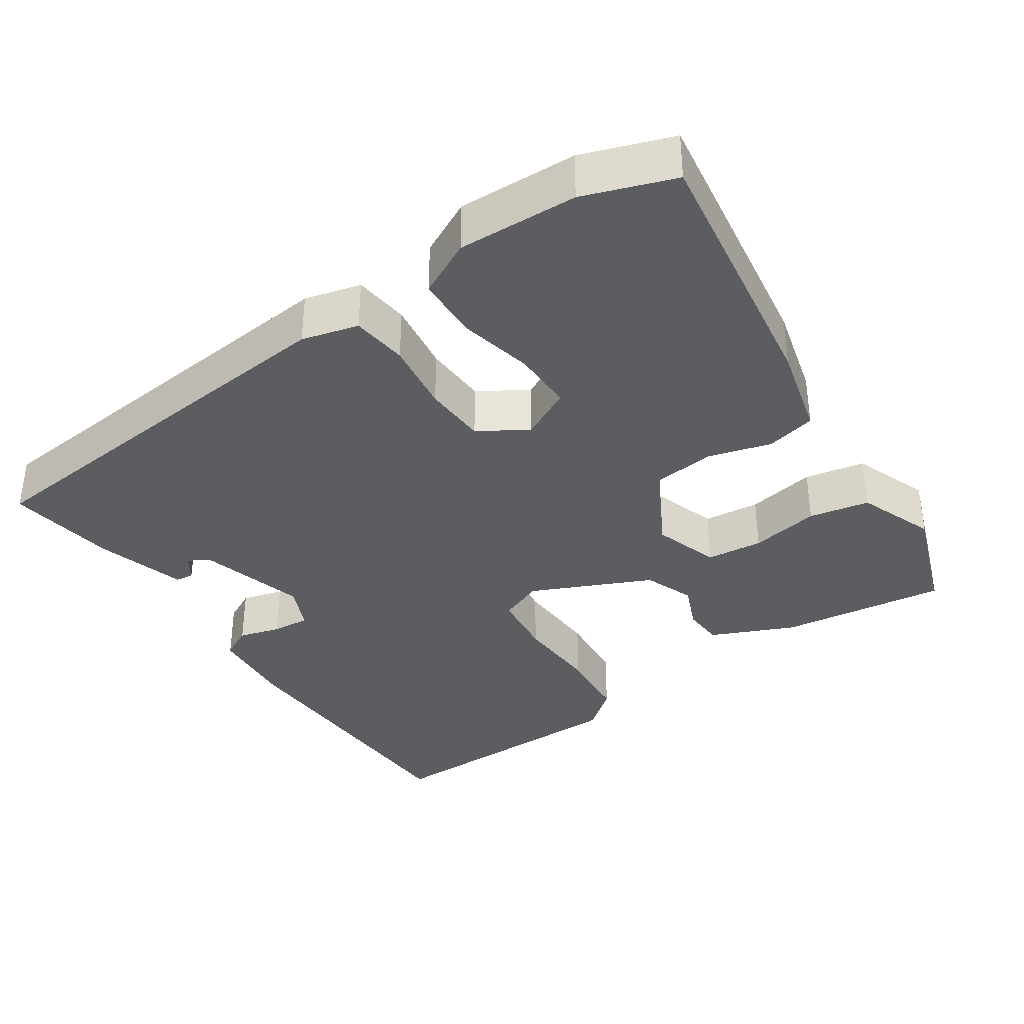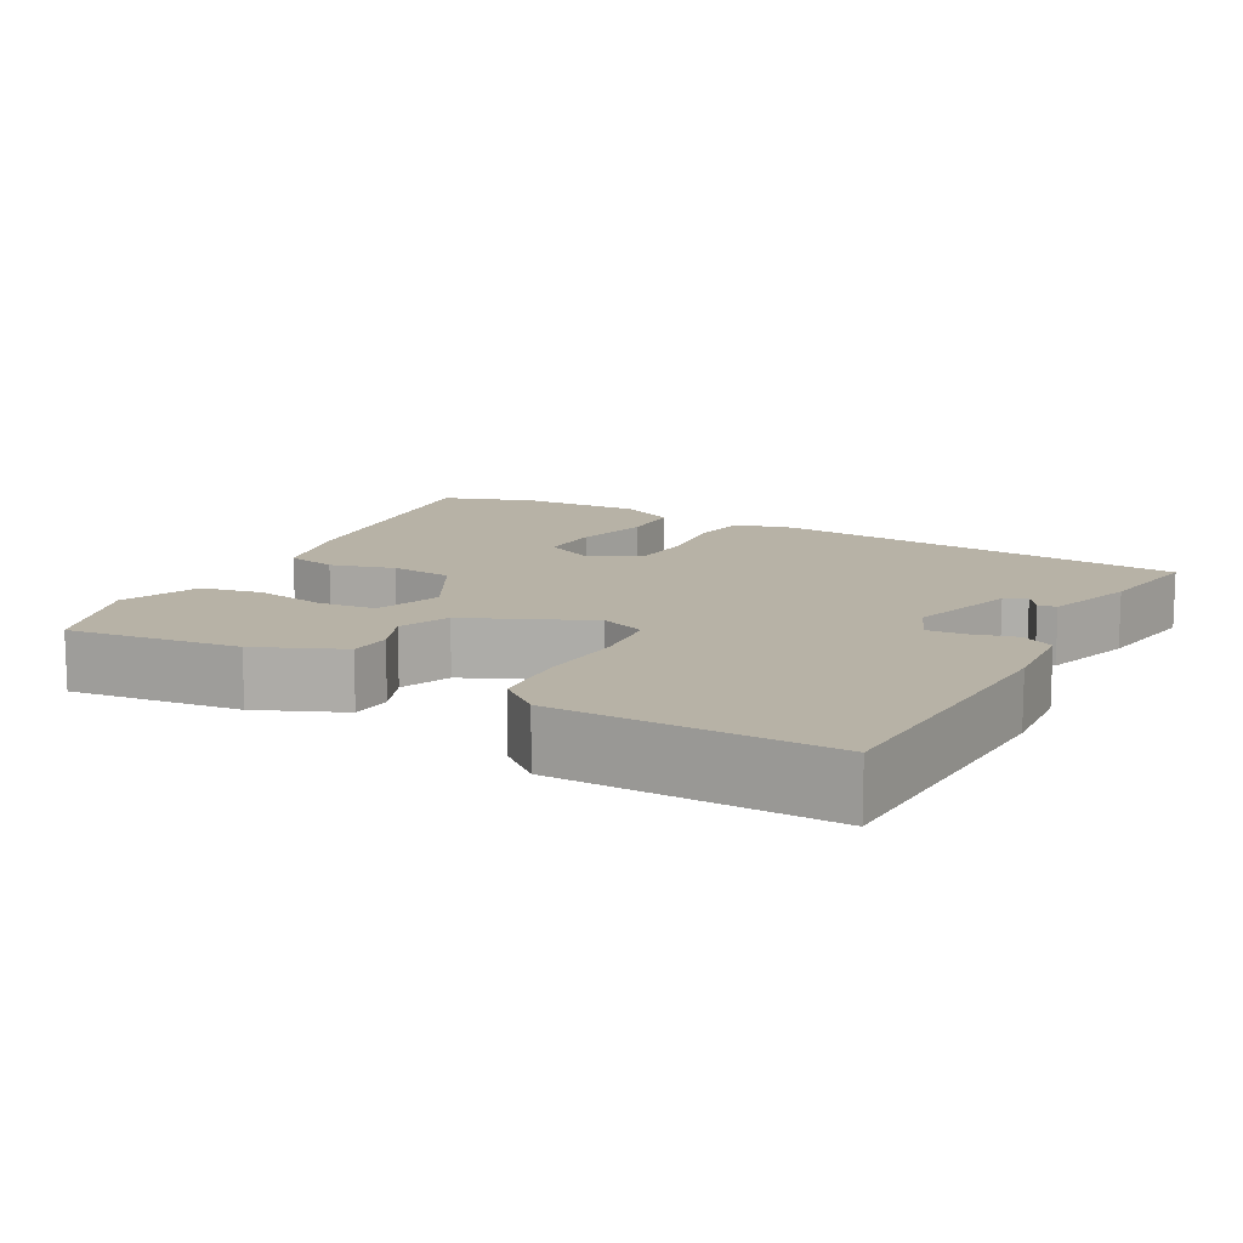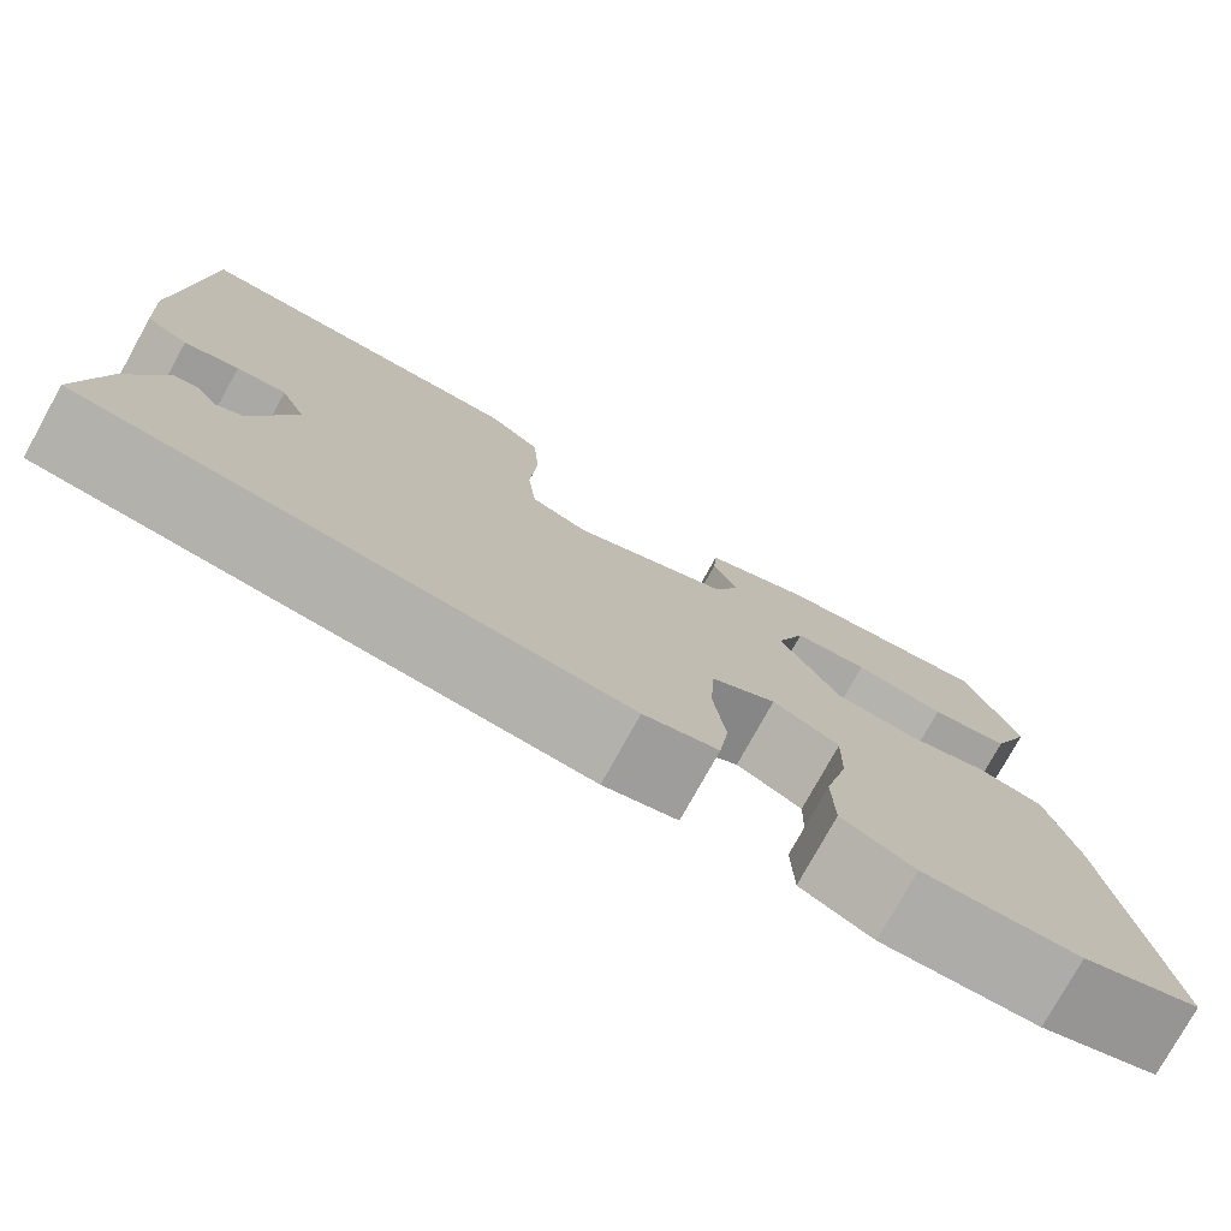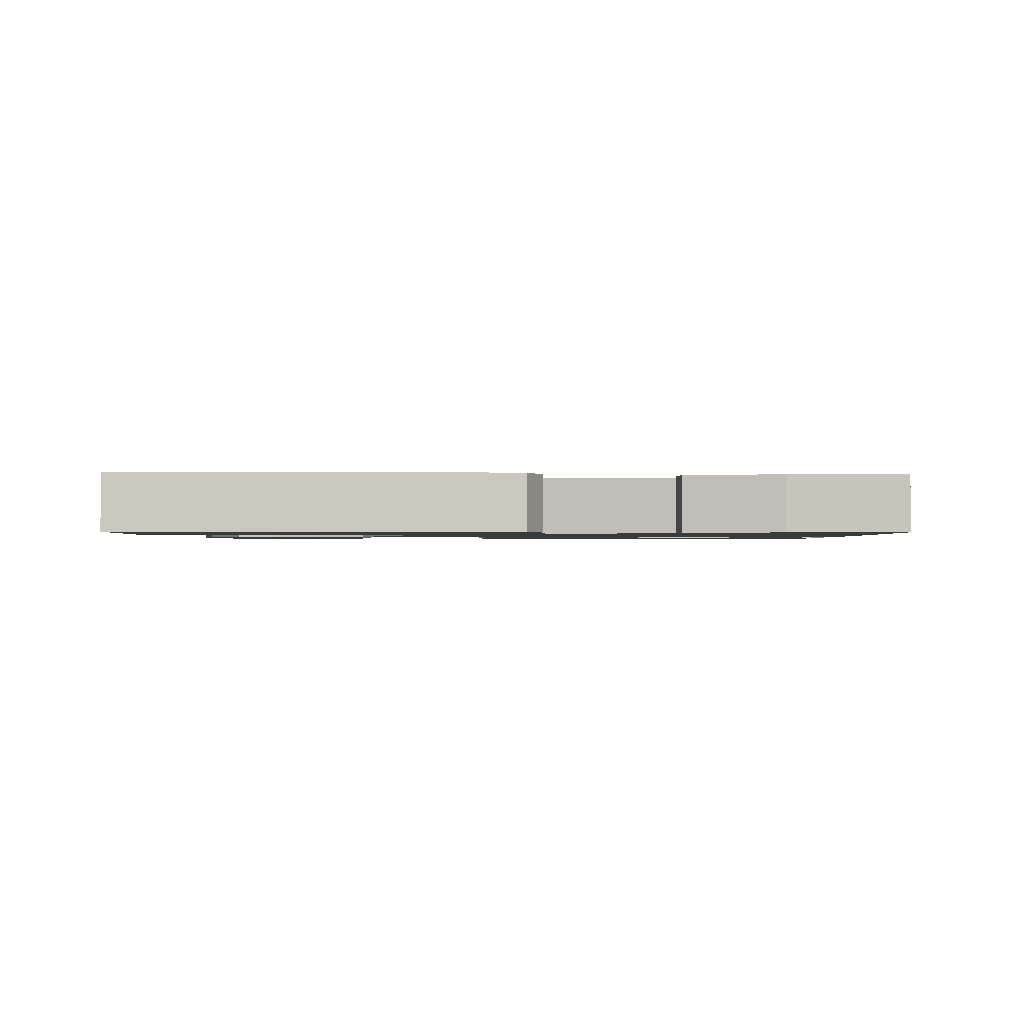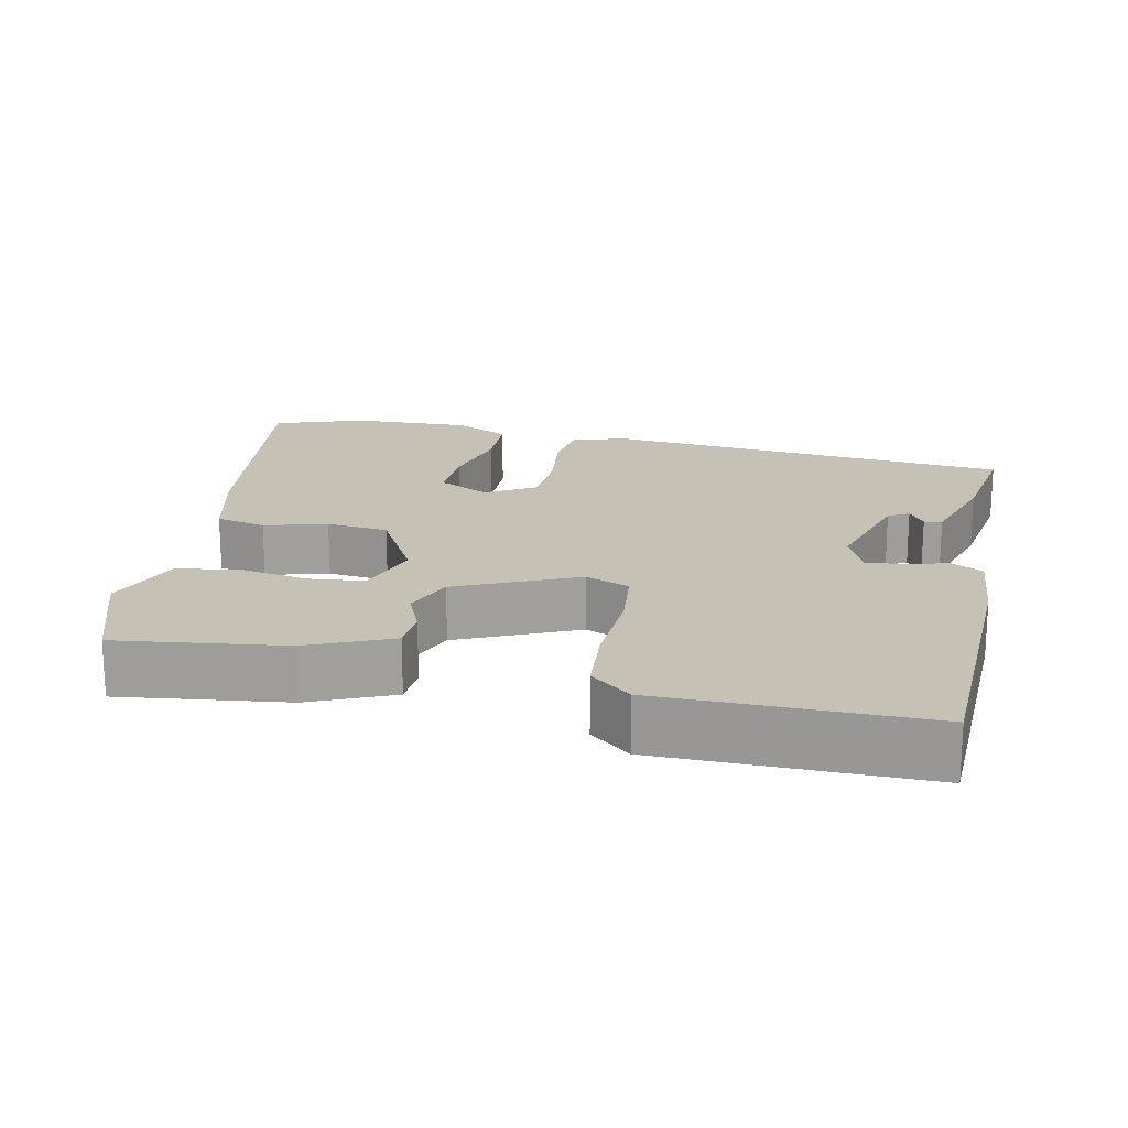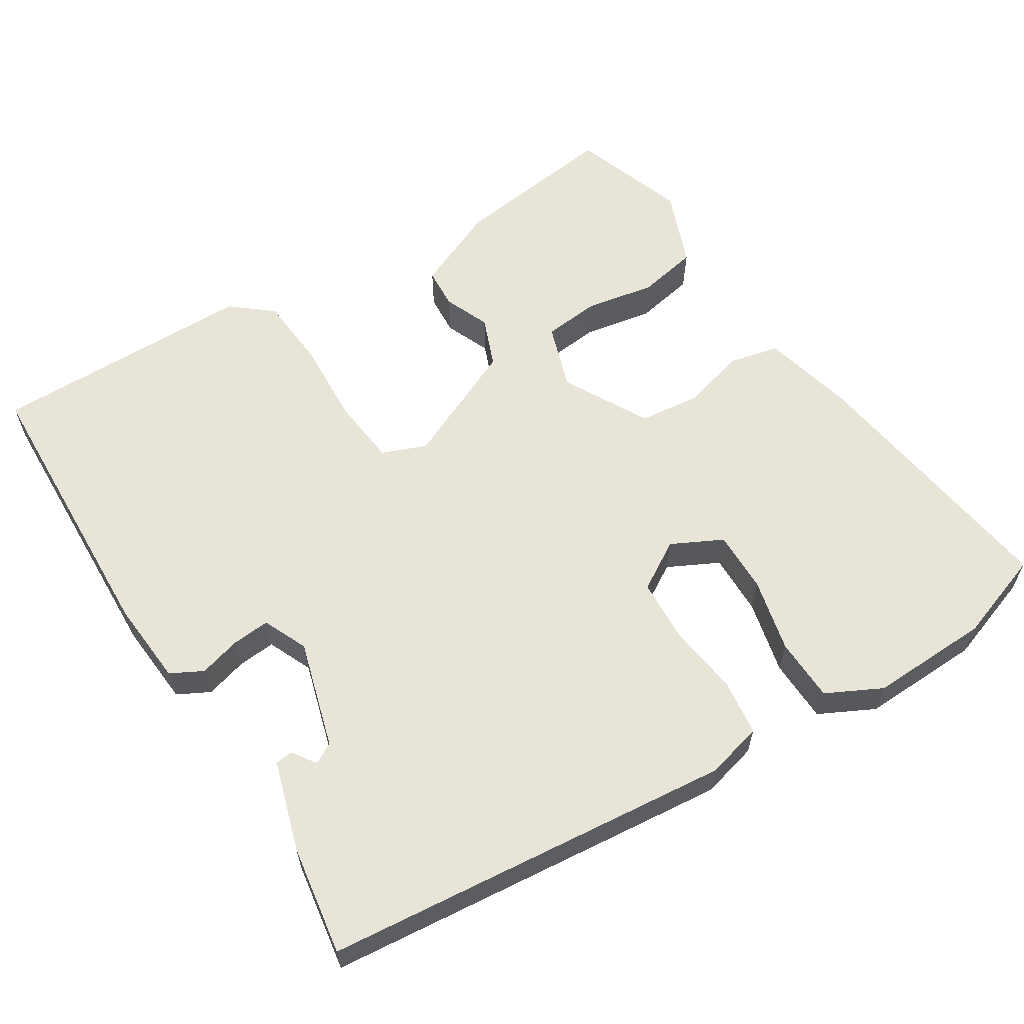
<metadata>
{"format":"obj","ext":"obj","renderer":"f3d","projection":"perspective","resolution":1024,"background":"white","views":[{"elev":-36.5,"azim":-146.7,"up":"+Y"},{"elev":12.4,"azim":28.5,"up":"+Y"},{"elev":-77.3,"azim":151.0,"up":"+Z"},{"elev":-1.2,"azim":85.7,"up":"+Y"},{"elev":18.8,"azim":11.5,"up":"+Y"},{"elev":60.7,"azim":147.4,"up":"+Y"}]}
</metadata>
<code>
v -0.477 0.07 -0.508
v -0.598 0.07 -0.467
v -0.55 0.07 -0.107
v -0.52 0.07 0.017
v -0.453 0.07 0.033
v -0.369 0.07 0.01
v -0.286 0.07 0.02
v -0.225 0.07 0.134
v -0.255 0.07 0.222
v -0.331 0.07 0.229
v -0.424 0.07 0.211
v -0.505 0.07 0.226
v -0.546 0.07 0.329
v -0.494 0.07 0.482
v -0.27 0.07 0.455
v -0.158 0.07 0.407
v -0.154 0.07 0.352
v -0.179 0.07 0.291
v -0.152 0.07 0.224
v 0.009 0.07 0.153
v 0.068 0.07 0.177
v 0.077 0.07 0.266
v 0.07 0.07 0.38
v 0.077 0.07 0.479
v 0.131 0.07 0.524
v 0.485 0.07 0.53
v 0.502 0.07 0.146
v 0.494 0.07 0.032
v 0.451 0.07 0.009
v 0.395 0.07 0.024
v 0.344 0.07 0.028
v 0.318 0.07 -0.032
v 0.361 0.07 -0.176
v 0.389 0.07 -0.191
v 0.41 0.07 -0.159
v 0.434 0.07 -0.162
v 0.472 0.07 -0.282
v 0.496 0.07 -0.428
v -0.053 0.07 -0.486
v -0.129 0.07 -0.467
v -0.139 0.07 -0.392
v -0.127 0.07 -0.296
v -0.132 0.07 -0.211
v -0.198 0.07 -0.172
v -0.266 0.07 -0.207
v -0.264 0.07 -0.29
v -0.24 0.07 -0.389
v -0.242 0.07 -0.474
v -0.316 0.07 -0.512
v -0.477 0 -0.508
v -0.598 0 -0.467
v -0.55 0 -0.107
v -0.52 0 0.017
v -0.453 0 0.033
v -0.369 0 0.01
v -0.286 0 0.02
v -0.225 0 0.134
v -0.255 0 0.222
v -0.331 0 0.229
v -0.424 0 0.211
v -0.505 0 0.226
v -0.546 0 0.329
v -0.494 0 0.482
v -0.27 0 0.455
v -0.158 0 0.407
v -0.154 0 0.352
v -0.179 0 0.291
v -0.152 0 0.224
v 0.009 0 0.153
v 0.068 0 0.177
v 0.077 0 0.266
v 0.07 0 0.38
v 0.077 0 0.479
v 0.131 0 0.524
v 0.485 0 0.53
v 0.502 0 0.146
v 0.494 0 0.032
v 0.451 0 0.009
v 0.395 0 0.024
v 0.344 0 0.028
v 0.318 0 -0.032
v 0.361 0 -0.176
v 0.389 0 -0.191
v 0.41 0 -0.159
v 0.434 0 -0.162
v 0.472 0 -0.282
v 0.496 0 -0.428
v -0.053 0 -0.486
v -0.129 0 -0.467
v -0.139 0 -0.392
v -0.127 0 -0.296
v -0.132 0 -0.211
v -0.198 0 -0.172
v -0.266 0 -0.207
v -0.264 0 -0.29
v -0.24 0 -0.389
v -0.242 0 -0.474
v -0.316 0 -0.512
f 46 47 48 49
f 45 46 49 1
f 39 40 41 42
f 39 42 43
f 38 39 43
f 37 38 43 44
f 34 35 36 37
f 33 34 37 44
f 27 28 29 30
f 27 30 31
f 26 27 31
f 25 26 31 32
f 22 23 24 25
f 21 22 25 32
f 15 16 17 18
f 15 18 19
f 14 15 19
f 13 14 19
f 10 11 12 13
f 9 10 13 19
f 8 9 19 20
f 3 4 5 6
f 3 6 7
f 45 1 2 3
f 44 45 3 7
f 20 21 32 33
f 20 33 44
f 7 8 20 44
f 98 97 96 95
f 50 98 95 94
f 91 90 89 88
f 92 91 88
f 92 88 87
f 93 92 87 86
f 86 85 84 83
f 93 86 83 82
f 79 78 77 76
f 80 79 76
f 80 76 75
f 81 80 75 74
f 74 73 72 71
f 81 74 71 70
f 67 66 65 64
f 68 67 64
f 68 64 63
f 68 63 62
f 62 61 60 59
f 68 62 59 58
f 69 68 58 57
f 55 54 53 52
f 56 55 52
f 52 51 50 94
f 56 52 94 93
f 82 81 70 69
f 93 82 69
f 93 69 57 56
f 1 50 51 2
f 2 51 52 3
f 3 52 53 4
f 4 53 54 5
f 5 54 55 6
f 6 55 56 7
f 7 56 57 8
f 8 57 58 9
f 9 58 59 10
f 10 59 60 11
f 11 60 61 12
f 12 61 62 13
f 13 62 63 14
f 14 63 64 15
f 15 64 65 16
f 16 65 66 17
f 17 66 67 18
f 18 67 68 19
f 19 68 69 20
f 20 69 70 21
f 21 70 71 22
f 22 71 72 23
f 23 72 73 24
f 24 73 74 25
f 25 74 75 26
f 26 75 76 27
f 27 76 77 28
f 28 77 78 29
f 29 78 79 30
f 30 79 80 31
f 31 80 81 32
f 32 81 82 33
f 33 82 83 34
f 34 83 84 35
f 35 84 85 36
f 36 85 86 37
f 37 86 87 38
f 38 87 88 39
f 39 88 89 40
f 40 89 90 41
f 41 90 91 42
f 42 91 92 43
f 43 92 93 44
f 44 93 94 45
f 45 94 95 46
f 46 95 96 47
f 47 96 97 48
f 48 97 98 49
f 49 98 50 1

</code>
